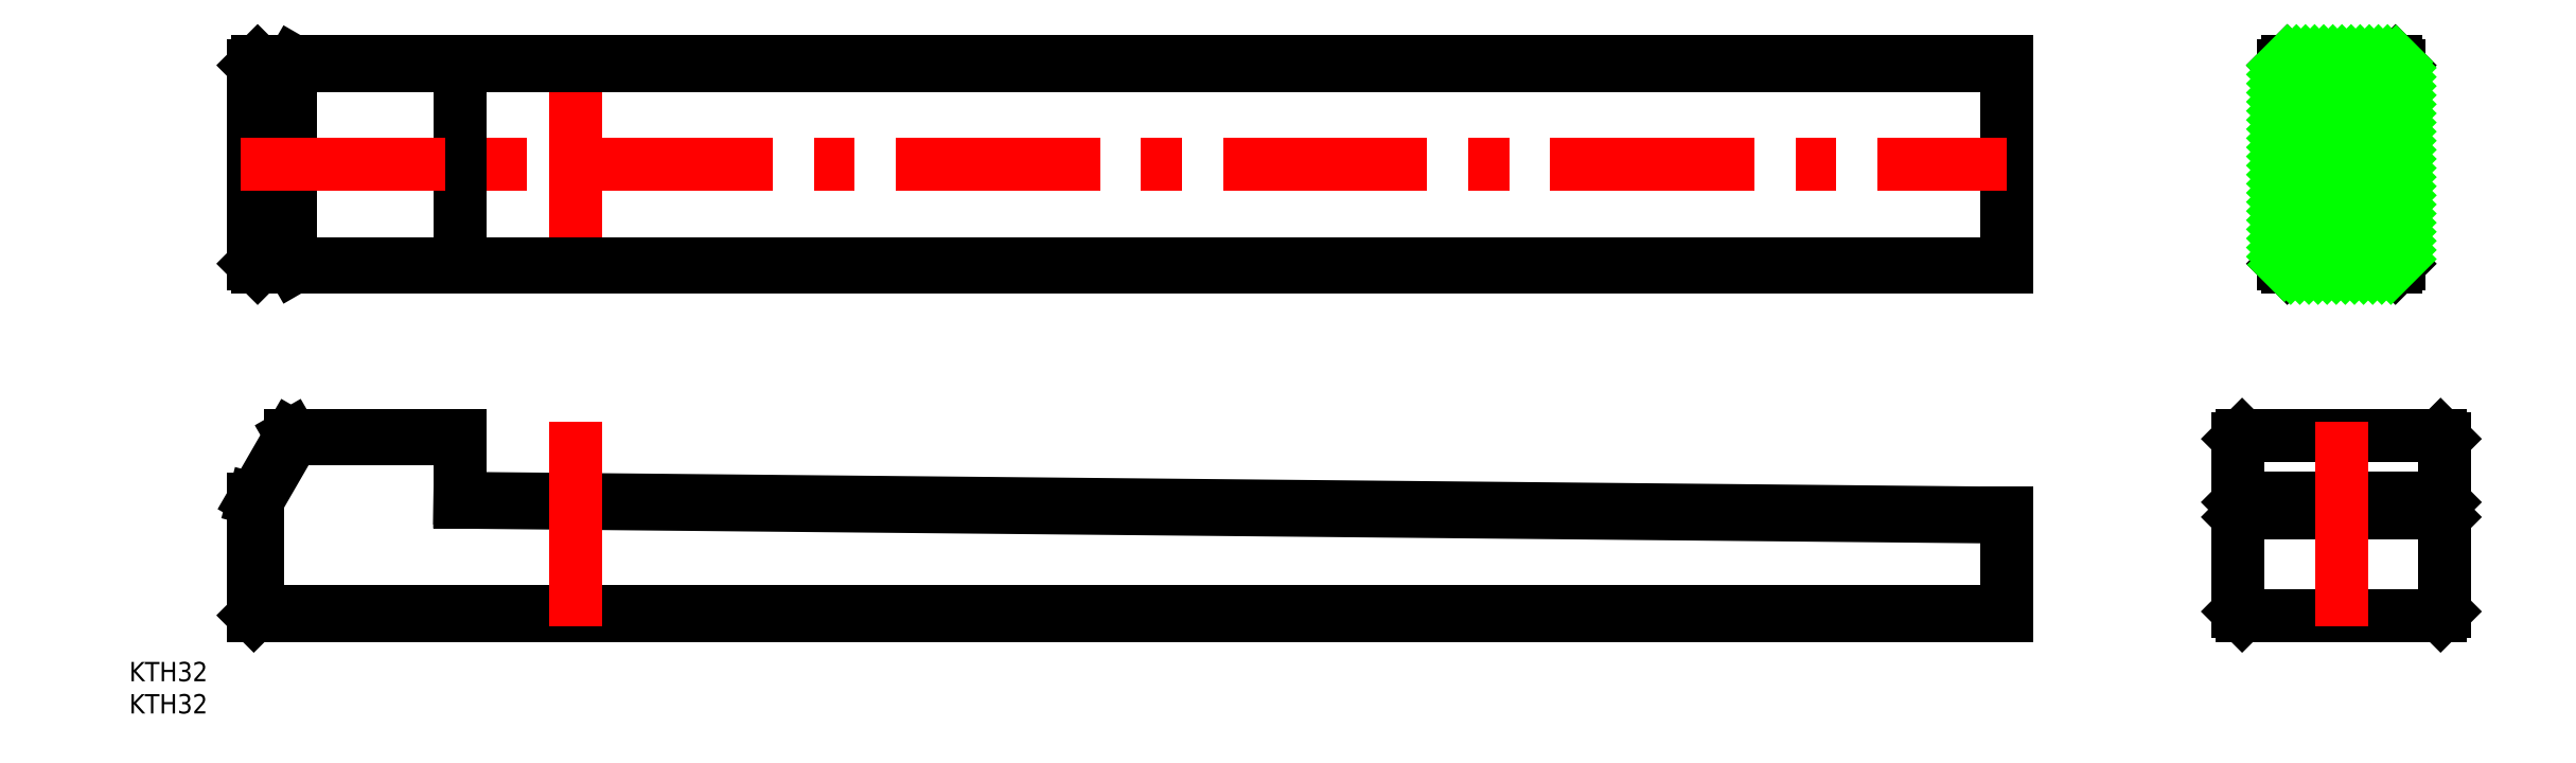
<metadata>
{"format":"dxf","ext":"dxf","renderer":"ezdxf+matplotlib","layout":"modelspace","background":"white","min_lineweight":24,"dpi":150}
</metadata>
<code>
0
SECTION
2
ENTITIES
0
LINE
8
CENTER
10
0
20
88
30
0
11
0
21
52
31
0
0
LINE
8
0
10
-49.4
20
0.6
30
0
11
222
21
0.6
31
0
0
LINE
8
0
10
222
20
0
30
0
11
-50
21
0
31
0
0
LINE
8
0
10
222
20
15.27
30
0
11
-18
21
17.57
31
0
0
LINE
8
0
10
-18
20
18.17
30
0
11
222
21
15.87
31
0
0
LINE
8
0
10
222
20
54
30
0
11
-49.4
21
54
31
0
0
LINE
8
0
10
-50
20
54.6
30
0
11
222
21
54.6
31
0
0
LINE
8
0
10
222
20
85.4
30
0
11
-50
21
85.4
31
0
0
LINE
8
0
10
-49.4
20
86
30
0
11
222
21
86
31
0
0
LINE
8
0
10
-49.4
20
17.84
30
0
11
-49.4
21
0.6
31
0
0
LINE
8
0
10
-50
20
0
30
0
11
-50
21
18
31
0
0
LINE
8
0
10
-49.4
20
0.6
30
0
11
-50
21
0
31
0
0
LINE
8
0
10
-18
20
27.4
30
0
11
-43.88
21
27.4
31
0
0
LINE
8
0
10
-44.23
20
28
30
0
11
-18
21
28
31
0
0
LINE
8
0
10
-43.88
20
27.4
30
0
11
-49.4
21
17.84
31
0
0
LINE
8
0
10
-50
20
18
30
0
11
-44.23
21
28
31
0
0
LINE
8
0
10
-49.4
20
17.84
30
0
11
-50
21
18
31
0
0
LINE
8
0
10
-43.88
20
27.4
30
0
11
-44.23
21
28
31
0
0
LINE
8
0
10
-44.23
20
54.6
30
0
11
-44.23
21
85.4
31
0
0
LINE
8
0
10
-50
20
54.6
30
0
11
-50
21
85.4
31
0
0
LINE
8
0
10
-49.4
20
54
30
0
11
-50
21
54.6
31
0
0
LINE
8
0
10
-43.88
20
54
30
0
11
-44.23
21
54.6
31
0
0
LINE
8
0
10
-50
20
85.4
30
0
11
-49.4
21
86
31
0
0
LINE
8
0
10
-44.23
20
85.4
30
0
11
-43.88
21
86
31
0
0
LINE
8
0
10
-18
20
17.57
30
0
11
-18
21
28
31
0
0
LINE
8
0
10
-18
20
54
30
0
11
-18
21
86
31
0
0
LINE
8
0
10
290
20
0.6
30
0
11
290
21
27.4
31
0
0
LINE
8
0
10
258
20
0.6
30
0
11
258
21
27.4
31
0
0
LINE
8
0
10
222
20
0
30
0
11
222
21
15.87
31
0
0
LINE
8
0
10
258.6
20
0
30
0
11
289.4
21
0
31
0
0
LINE
8
0
10
258
20
0.6
30
0
11
258.6
21
0
31
0
0
LINE
8
0
10
289.4
20
0
30
0
11
290
21
0.6
31
0
0
LINE
8
0
10
258.6
20
28
30
0
11
289.4
21
28
31
0
0
LINE
8
0
10
258.6
20
15.87
30
0
11
289.4
21
15.87
31
0
0
LINE
8
0
10
258.6
20
18.17
30
0
11
289.4
21
18.17
31
0
0
LINE
8
0
10
258
20
17.57
30
0
11
258.6
21
18.17
31
0
0
LINE
8
0
10
258.6
20
18.17
30
0
11
258.6
21
15.87
31
0
0
LINE
8
0
10
258.6
20
15.87
30
0
11
258
21
15.27
31
0
0
LINE
8
0
10
258.6
20
28
30
0
11
258
21
27.4
31
0
0
LINE
8
0
10
289.4
20
18.17
30
0
11
290
21
17.57
31
0
0
LINE
8
0
10
289.4
20
15.87
30
0
11
289.4
21
18.17
31
0
0
LINE
8
0
10
290
20
15.27
30
0
11
289.4
21
15.87
31
0
0
LINE
8
0
10
290
20
27.4
30
0
11
289.4
21
28
31
0
0
LINE
8
0
10
222
20
54
30
0
11
222
21
86
31
0
0
LINE
8
CENTER
10
-52
20
70
30
0
11
222
21
70
31
0
0
LINE
8
CENTER
10
274
20
30
30
0
11
274
21
-2
31
0
0
LINE
8
0
10
265
20
85.4
30
0
11
265
21
54.6
31
0
0
LINE
8
0
10
265.6
20
86
30
0
11
282.4
21
86
31
0
0
LINE
8
0
10
283
20
54.6
30
0
11
283
21
85.4
31
0
0
LINE
8
0
10
282.4
20
54
30
0
11
265.6
21
54
31
0
0
LINE
8
0
10
282.4
20
54
30
0
11
283
21
54.6
31
0
0
LINE
8
0
10
283
20
85.4
30
0
11
282.4
21
86
31
0
0
LINE
8
0
10
265.6
20
86
30
0
11
265
21
85.4
31
0
0
LINE
8
0
10
265.6
20
54
30
0
11
265
21
54.6
31
0
0
LINE
8
CENTER
10
0
20
30
30
0
11
0
21
-2
31
0
0
LINE
8
CENTER
10
263
20
70
30
0
11
285
21
70
31
0
0
TEXT
8
0
10
-69.33
20
-10.23
30
0
40
3
1
KTH32
0
TEXT
8
0
10
-69.33
20
-15.23
30
0
40
3
1
KTH32
0
LINE
8
0
10
265
20
85.39
30
0
11
265.6
21
86
31
0
0
LINE
8
0
10
265
20
83.98
30
0
11
267
21
86
31
0
0
LINE
8
0
10
265
20
82.57
30
0
11
268.4
21
86
31
0
0
LINE
8
0
10
265
20
81.15
30
0
11
269.8
21
86
31
0
0
LINE
8
0
10
265
20
79.74
30
0
11
271.3
21
86
31
0
0
LINE
8
0
10
265
20
78.32
30
0
11
272.7
21
86
31
0
0
LINE
8
0
10
265
20
76.91
30
0
11
274.1
21
86
31
0
0
LINE
8
0
10
265
20
75.5
30
0
11
275.5
21
86
31
0
0
LINE
8
0
10
265
20
74.08
30
0
11
276.9
21
86
31
0
0
LINE
8
0
10
265
20
72.67
30
0
11
278.3
21
86
31
0
0
LINE
8
0
10
265
20
71.25
30
0
11
279.7
21
86
31
0
0
LINE
8
0
10
265
20
69.84
30
0
11
281.2
21
86
31
0
0
LINE
8
0
10
265
20
68.42
30
0
11
282.5
21
85.91
31
0
0
LINE
8
0
10
265
20
67.01
30
0
11
283
21
85.01
31
0
0
LINE
8
0
10
265
20
65.6
30
0
11
283
21
83.6
31
0
0
LINE
8
0
10
265
20
64.18
30
0
11
283
21
82.18
31
0
0
LINE
8
0
10
265
20
62.77
30
0
11
283
21
80.77
31
0
0
LINE
8
0
10
265
20
61.35
30
0
11
283
21
79.35
31
0
0
LINE
8
0
10
265
20
59.94
30
0
11
283
21
77.94
31
0
0
LINE
8
0
10
265
20
58.52
30
0
11
283
21
76.52
31
0
0
LINE
8
0
10
265
20
57.11
30
0
11
283
21
75.11
31
0
0
LINE
8
0
10
265
20
55.7
30
0
11
283
21
73.7
31
0
0
LINE
8
0
10
265.2
20
54.44
30
0
11
283
21
72.28
31
0
0
LINE
8
0
10
266.1
20
54
30
0
11
283
21
70.87
31
0
0
LINE
8
0
10
267.5
20
54
30
0
11
283
21
69.45
31
0
0
LINE
8
0
10
269
20
54
30
0
11
283
21
68.04
31
0
0
LINE
8
0
10
270.4
20
54
30
0
11
283
21
66.63
31
0
0
LINE
8
0
10
271.8
20
54
30
0
11
283
21
65.21
31
0
0
LINE
8
0
10
273.2
20
54
30
0
11
283
21
63.8
31
0
0
LINE
8
0
10
274.6
20
54
30
0
11
283
21
62.38
31
0
0
LINE
8
0
10
276
20
54
30
0
11
283
21
60.97
31
0
0
LINE
8
0
10
277.4
20
54
30
0
11
283
21
59.55
31
0
0
LINE
8
0
10
278.9
20
54
30
0
11
283
21
58.14
31
0
0
LINE
8
0
10
280.3
20
54
30
0
11
283
21
56.73
31
0
0
LINE
8
0
10
281.7
20
54
30
0
11
283
21
55.31
31
0
0
ENDSEC
0
EOF

</code>
